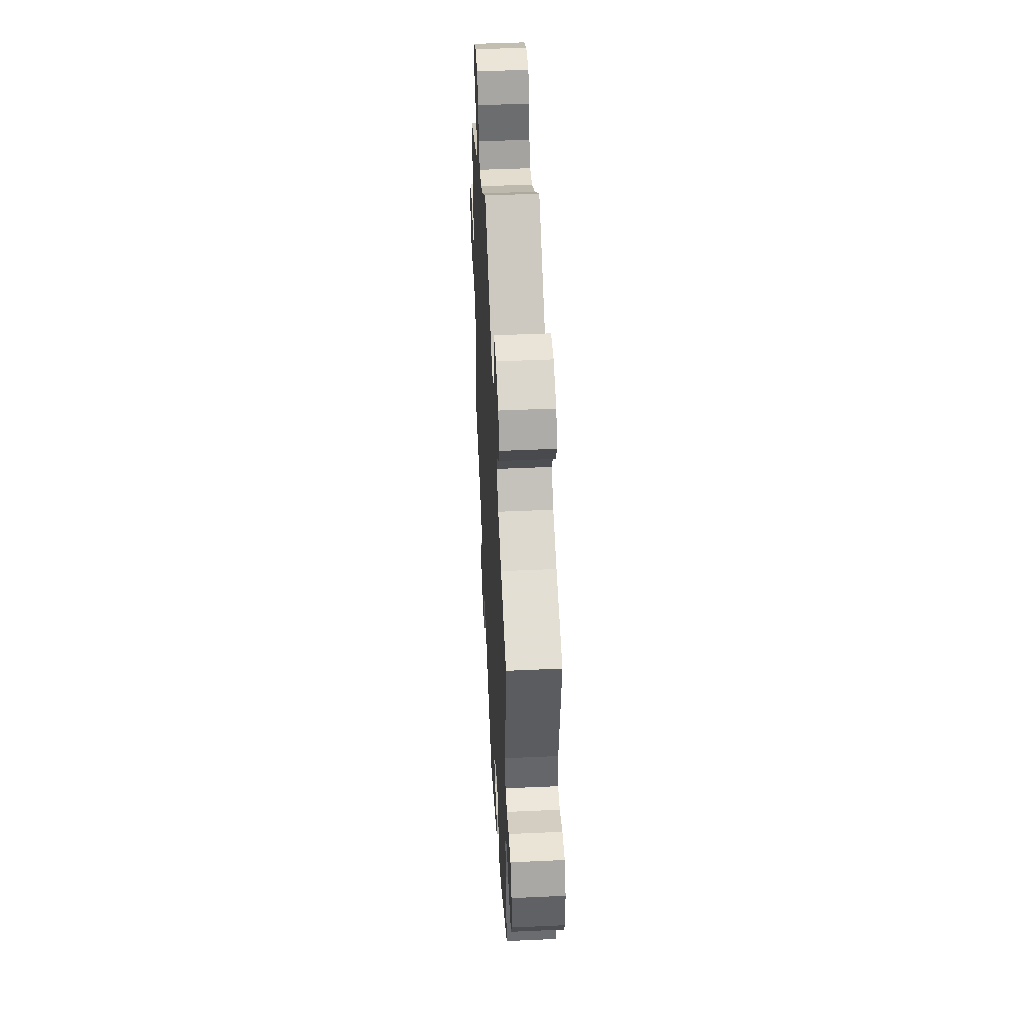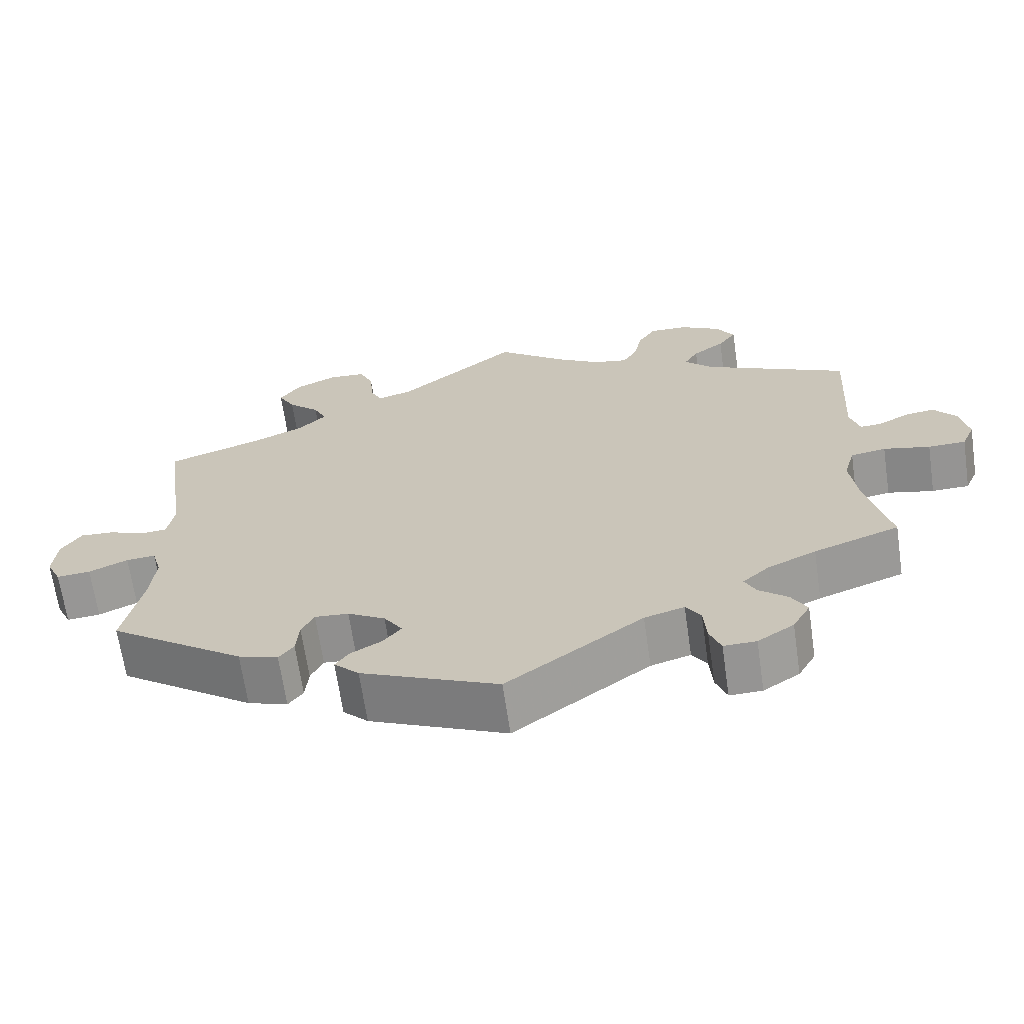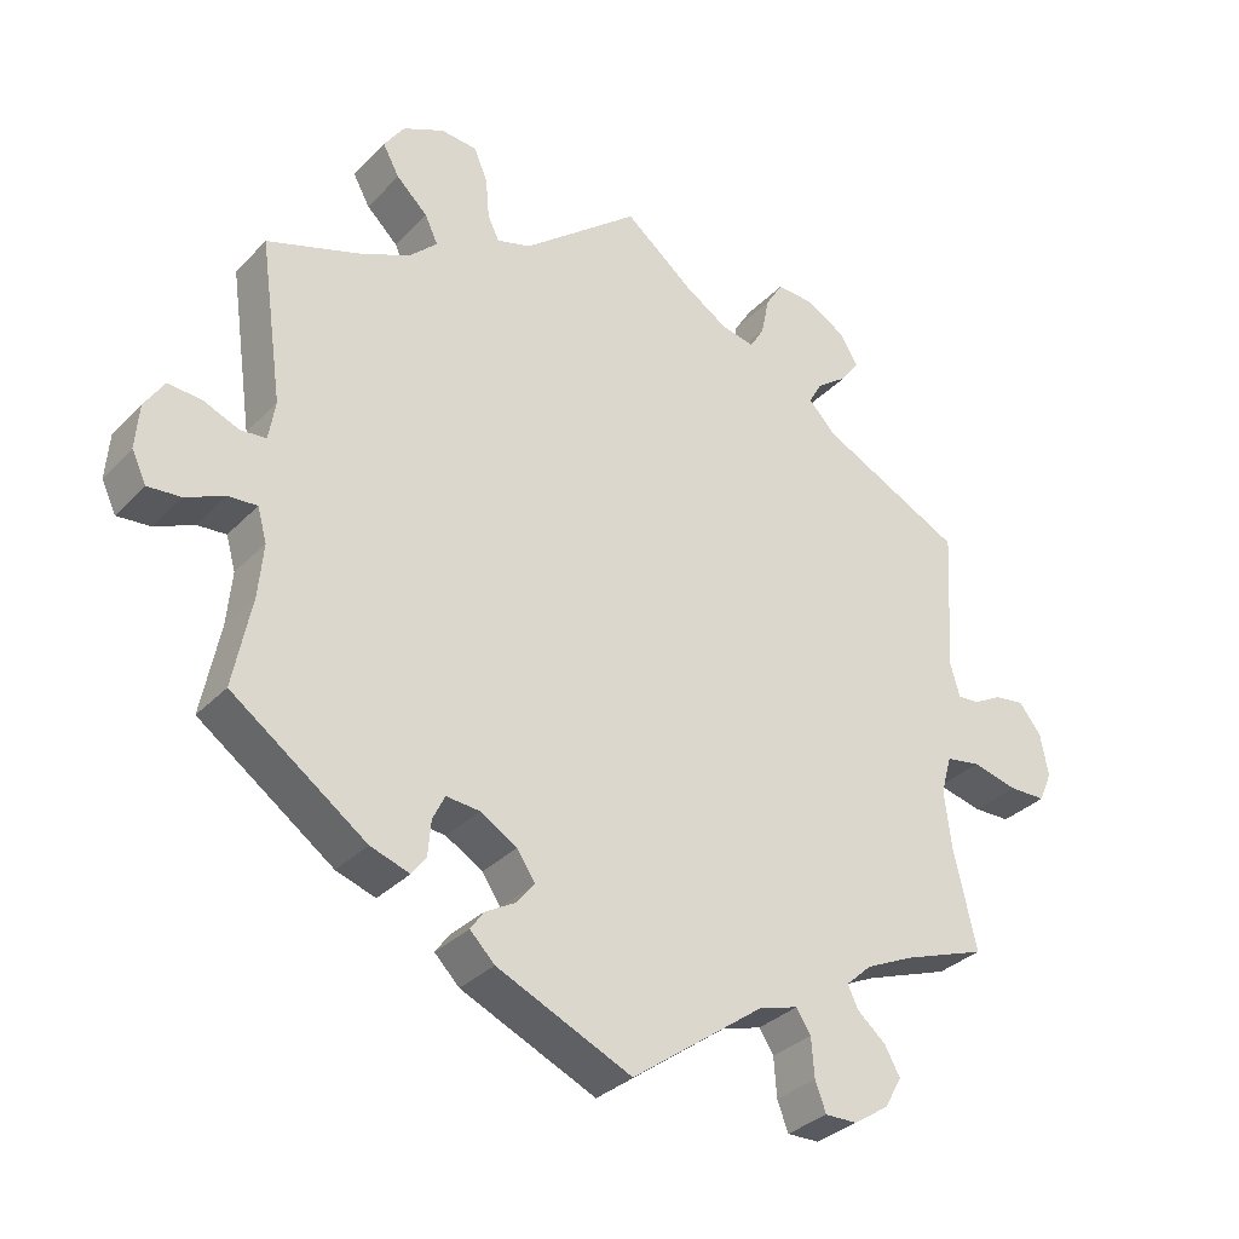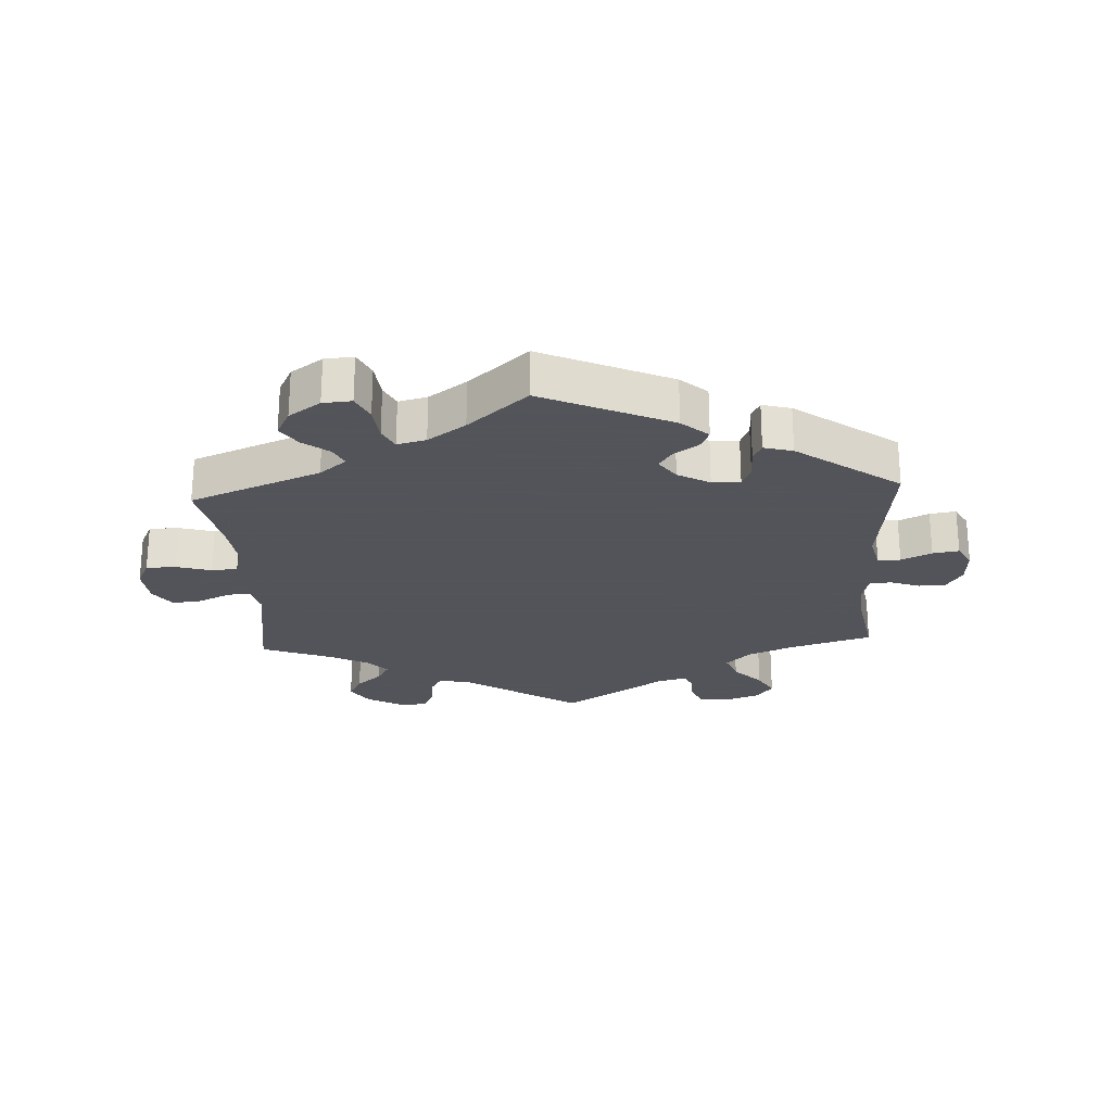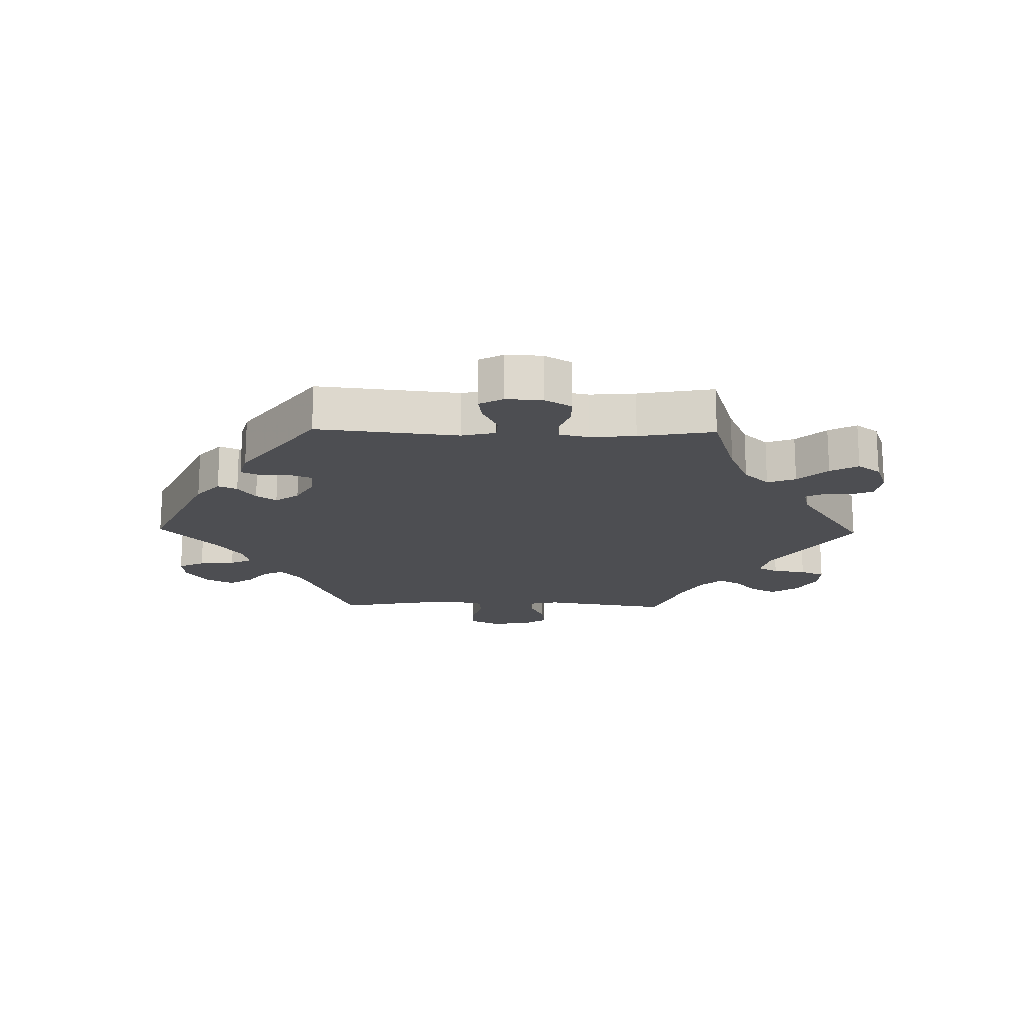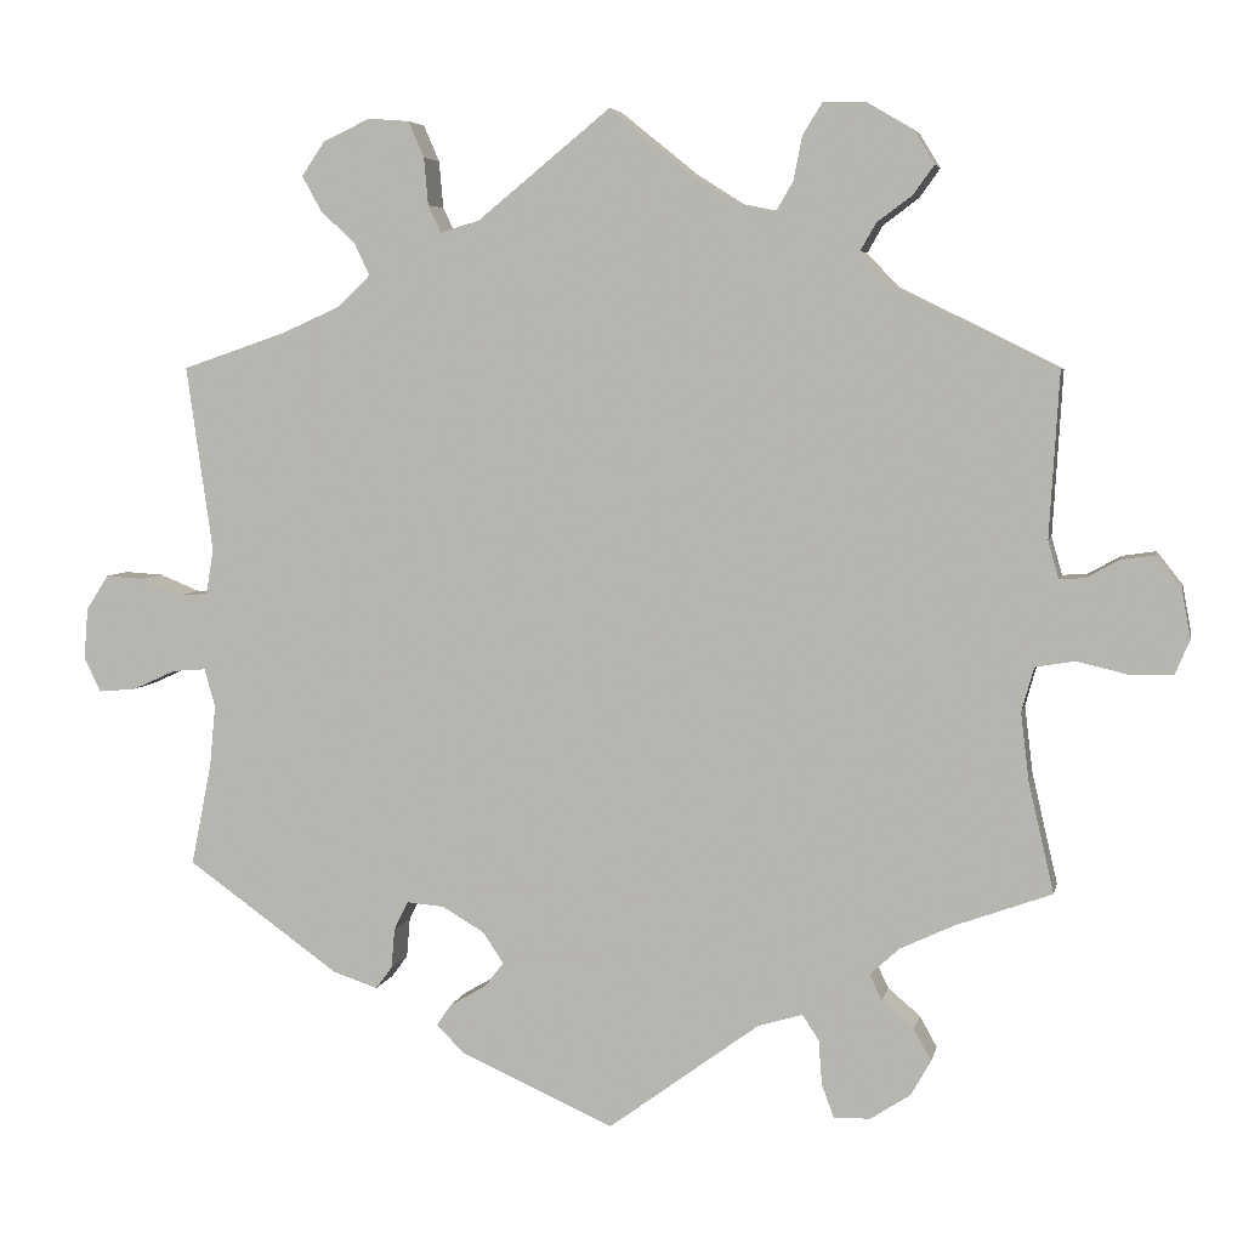
<metadata>
{"format":"obj","ext":"obj","renderer":"f3d","projection":"perspective","resolution":1024,"background":"white","views":[{"elev":47.8,"azim":87.1,"up":"+Z"},{"elev":-66.8,"azim":-171.7,"up":"+Z"},{"elev":-32.8,"azim":143.9,"up":"+Z"},{"elev":-23.9,"azim":123.1,"up":"+Y"},{"elev":-17.2,"azim":-151.2,"up":"+Y"},{"elev":5.2,"azim":-168.3,"up":"+Z"}]}
</metadata>
<code>
v 0.657 0.07 -0.096
v -0.339 0.07 0.408
v -0.649 0.07 0.094
v 0.352 0.07 -0.442
v -0.201 0.07 0.496
v 0.339 0.07 0.385
v -0.301 0.07 0.448
v -0.334 0.07 -0.447
v 0.135 0.07 -0.422
v 0 0.07 -0.62
v -0.262 0.07 -0.554
v 0.505 0.07 -0.111
v 0.202 0.07 -0.477
v 0.611 0.07 -0.092
v -0.691 0.07 -0.004
v -0.388 0.07 0.548
v -0.258 0.07 -0.5
v 0.518 0.07 -0.065
v -0.094 0.07 0.544
v 0.298 0.07 -0.46
v 0 0.07 0.62
v -0.559 0.07 -0.032
v 0.16 0.07 -0.384
v -0.238 0.07 -0.469
v 0.645 0.07 0.05
v 0.299 0.07 0.612
v 0.55 0.07 0.027
v 0.22 0.07 -0.503
v -0.608 0.07 0.088
v 0.209 0.07 0.474
v 0.249 0.07 0.608
v -0.538 0.07 0.064
v 0.558 0.07 -0.068
v 0.514 0.07 0.03
v 0.677 0.07 -0.054
v 0.225 0.07 0.507
v 0.672 0.07 0.008
v -0.373 0.07 -0.48
v -0.363 0.07 0.589
v 0.274 0.07 -0.385
v -0.568 0.07 0.066
v 0.356 0.07 0.585
v 0.505 0.07 0.085
v 0.162 0.07 0.488
v 0.211 0.07 -0.354
v -0.506 0.07 -0.176
v 0.411 0.07 0.353
v -0.277 0.07 -0.594
v -0.221 0.07 0.53
v -0.511 0.07 -0.04
v -0.421 0.07 -0.352
v -0.355 0.07 -0.383
v -0.537 0.07 -0.31
v -0.363 0.07 0.513
v 0.537 0.07 -0.31
v -0.68 0.07 0.055
v 0.318 0.07 0.461
v 0.512 0.07 -0.185
v -0.537 0.07 0.31
v -0.32 0.07 0.481
v -0.184 0.07 -0.485
v -0.525 0.07 0.11
v 0.278 0.07 -0.433
v 0.257 0.07 -0.35
v 0.537 0.07 0.31
v 0.186 0.07 -0.537
v -0.673 0.07 -0.046
v -0.622 0.07 -0.047
v -0.394 0.07 -0.518
v -0.321 0.07 -0.593
v 0.599 0.07 0.047
v -0.37 0.07 -0.561
v -0.308 0.07 0.621
v -0.496 0.07 -0.094
v -0.232 0.07 0.584
v 0.159 0.07 -0.452
v 0.384 0.07 0.544
v 0.3 0.07 0.423
v 0.23 0.07 0.564
v -0.256 0.07 0.623
v 0.361 0.07 0.502
v -0.154 0.07 0.506
v -0.319 0.07 -0.416
v 0.657 -0 -0.096
v -0.339 -0 0.408
v -0.649 -0 0.094
v 0.352 -0 -0.442
v -0.201 -0 0.496
v 0.339 -0 0.385
v -0.301 -0 0.448
v -0.334 -0 -0.447
v 0.135 -0 -0.422
v 0 -0 -0.62
v -0.262 -0 -0.554
v 0.505 -0 -0.111
v 0.202 -0 -0.477
v 0.611 -0 -0.092
v -0.691 -0 -0.004
v -0.388 -0 0.548
v -0.258 -0 -0.5
v 0.518 -0 -0.065
v -0.094 -0 0.544
v 0.298 -0 -0.46
v 0 -0 0.62
v -0.559 -0 -0.032
v 0.16 -0 -0.384
v -0.238 -0 -0.469
v 0.645 -0 0.05
v 0.299 -0 0.612
v 0.55 -0 0.027
v 0.22 -0 -0.503
v -0.608 -0 0.088
v 0.209 -0 0.474
v 0.249 -0 0.608
v -0.538 -0 0.064
v 0.558 -0 -0.068
v 0.514 -0 0.03
v 0.677 -0 -0.054
v 0.225 -0 0.507
v 0.672 -0 0.008
v -0.373 -0 -0.48
v -0.363 -0 0.589
v 0.274 -0 -0.385
v -0.568 -0 0.066
v 0.356 -0 0.585
v 0.505 -0 0.085
v 0.162 -0 0.488
v 0.211 -0 -0.354
v -0.506 -0 -0.176
v 0.411 -0 0.353
v -0.277 -0 -0.594
v -0.221 -0 0.53
v -0.511 -0 -0.04
v -0.421 -0 -0.352
v -0.355 -0 -0.383
v -0.537 -0 -0.31
v -0.363 -0 0.513
v 0.537 -0 -0.31
v -0.68 -0 0.055
v 0.318 -0 0.461
v 0.512 -0 -0.185
v -0.537 -0 0.31
v -0.32 -0 0.481
v -0.184 -0 -0.485
v -0.525 -0 0.11
v 0.278 -0 -0.433
v 0.257 -0 -0.35
v 0.537 -0 0.31
v 0.186 -0 -0.537
v -0.673 -0 -0.046
v -0.622 -0 -0.047
v -0.394 -0 -0.518
v -0.321 -0 -0.593
v 0.599 -0 0.047
v -0.37 -0 -0.561
v -0.308 -0 0.621
v -0.496 -0 -0.094
v -0.232 -0 0.584
v 0.159 -0 -0.452
v 0.384 -0 0.544
v 0.3 -0 0.423
v 0.23 -0 0.564
v -0.256 -0 0.623
v 0.361 -0 0.502
v -0.154 -0 0.506
v -0.319 -0 -0.416
f 51 53 46
f 52 51 46 74
f 83 52 74 50
f 72 69 38 8
f 72 8 83
f 70 72 83
f 17 11 48 70
f 24 17 70 83
f 61 24 83 50
f 66 10 61 50
f 76 13 28 66
f 9 76 66 50
f 4 20 63 40
f 58 55 4 40
f 12 58 40 64
f 18 12 64 45
f 35 1 14 33
f 35 33 18
f 37 35 18
f 27 71 25 37
f 34 27 37 18
f 43 34 18 45
f 47 65 43 45
f 42 77 81 57
f 42 57 78
f 26 42 78
f 36 79 31 26
f 30 36 26 78
f 44 30 78 6
f 19 21 44
f 82 19 44 6
f 73 80 75 49
f 73 49 5
f 39 73 5
f 60 54 16 39
f 7 60 39 5
f 2 7 5 82
f 62 59 2
f 32 62 2 82
f 56 3 29 41
f 56 41 32
f 15 56 32
f 22 68 67 15
f 50 22 15 32
f 23 9 50 32
f 6 47 45 23
f 32 82 6 23
f 129 136 134
f 157 129 134 135
f 133 157 135 166
f 91 121 152 155
f 166 91 155
f 166 155 153
f 153 131 94 100
f 166 153 100 107
f 133 166 107 144
f 133 144 93 149
f 149 111 96 159
f 133 149 159 92
f 123 146 103 87
f 123 87 138 141
f 147 123 141 95
f 128 147 95 101
f 116 97 84 118
f 101 116 118
f 101 118 120
f 120 108 154 110
f 101 120 110 117
f 128 101 117 126
f 128 126 148 130
f 140 164 160 125
f 161 140 125
f 161 125 109
f 109 114 162 119
f 161 109 119 113
f 89 161 113 127
f 127 104 102
f 89 127 102 165
f 132 158 163 156
f 88 132 156
f 88 156 122
f 122 99 137 143
f 88 122 143 90
f 165 88 90 85
f 85 142 145
f 165 85 145 115
f 124 112 86 139
f 115 124 139
f 115 139 98
f 98 150 151 105
f 115 98 105 133
f 115 133 92 106
f 106 128 130 89
f 106 89 165 115
f 46 129 157 74
f 74 157 133 50
f 50 133 105 22
f 22 105 151 68
f 68 151 150 67
f 67 150 98 15
f 15 98 139 56
f 56 139 86 3
f 3 86 112 29
f 29 112 124 41
f 41 124 115 32
f 32 115 145 62
f 62 145 142 59
f 59 142 85 2
f 2 85 90 7
f 7 90 143 60
f 60 143 137 54
f 54 137 99 16
f 16 99 122 39
f 39 122 156 73
f 73 156 163 80
f 80 163 158 75
f 75 158 132 49
f 49 132 88 5
f 5 88 165 82
f 82 165 102 19
f 19 102 104 21
f 21 104 127 44
f 44 127 113 30
f 30 113 119 36
f 36 119 162 79
f 79 162 114 31
f 31 114 109 26
f 26 109 125 42
f 42 125 160 77
f 77 160 164 81
f 81 164 140 57
f 57 140 161 78
f 78 161 89 6
f 6 89 130 47
f 47 130 148 65
f 65 148 126 43
f 43 126 117 34
f 34 117 110 27
f 27 110 154 71
f 71 154 108 25
f 25 108 120 37
f 37 120 118 35
f 35 118 84 1
f 1 84 97 14
f 14 97 116 33
f 33 116 101 18
f 18 101 95 12
f 12 95 141 58
f 58 141 138 55
f 55 138 87 4
f 4 87 103 20
f 20 103 146 63
f 63 146 123 40
f 40 123 147 64
f 64 147 128 45
f 45 128 106 23
f 23 106 92 9
f 9 92 159 76
f 76 159 96 13
f 13 96 111 28
f 28 111 149 66
f 66 149 93 10
f 10 93 144 61
f 61 144 107 24
f 24 107 100 17
f 17 100 94 11
f 11 94 131 48
f 48 131 153 70
f 70 153 155 72
f 72 155 152 69
f 69 152 121 38
f 38 121 91 8
f 8 91 166 83
f 83 166 135 52
f 52 135 134 51
f 51 134 136 53
f 53 136 129 46

</code>
